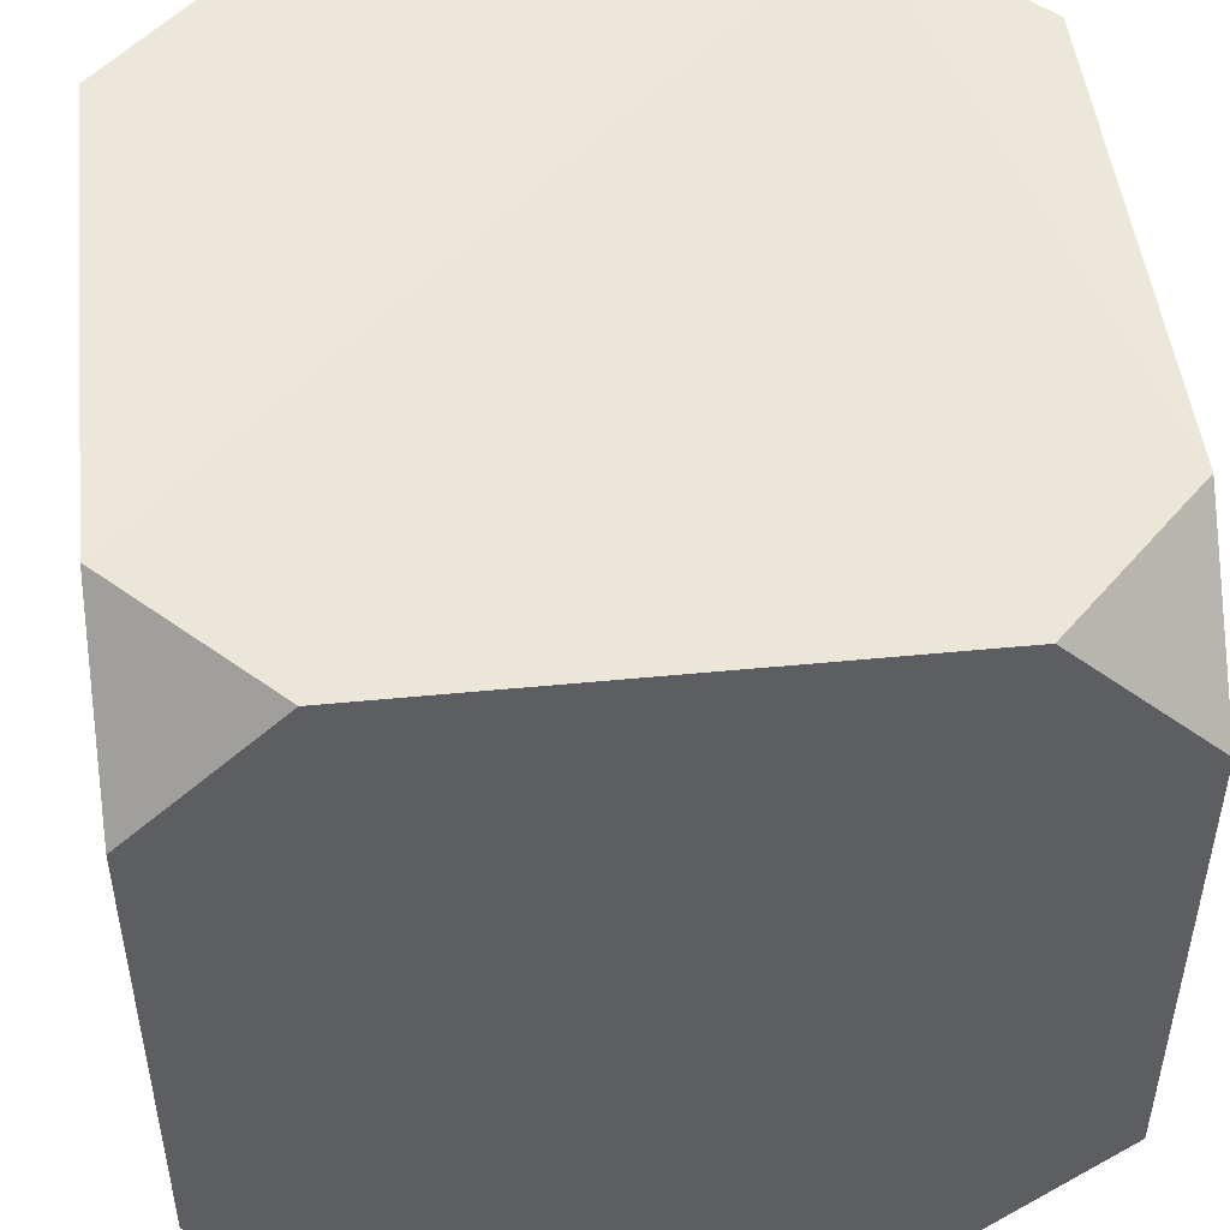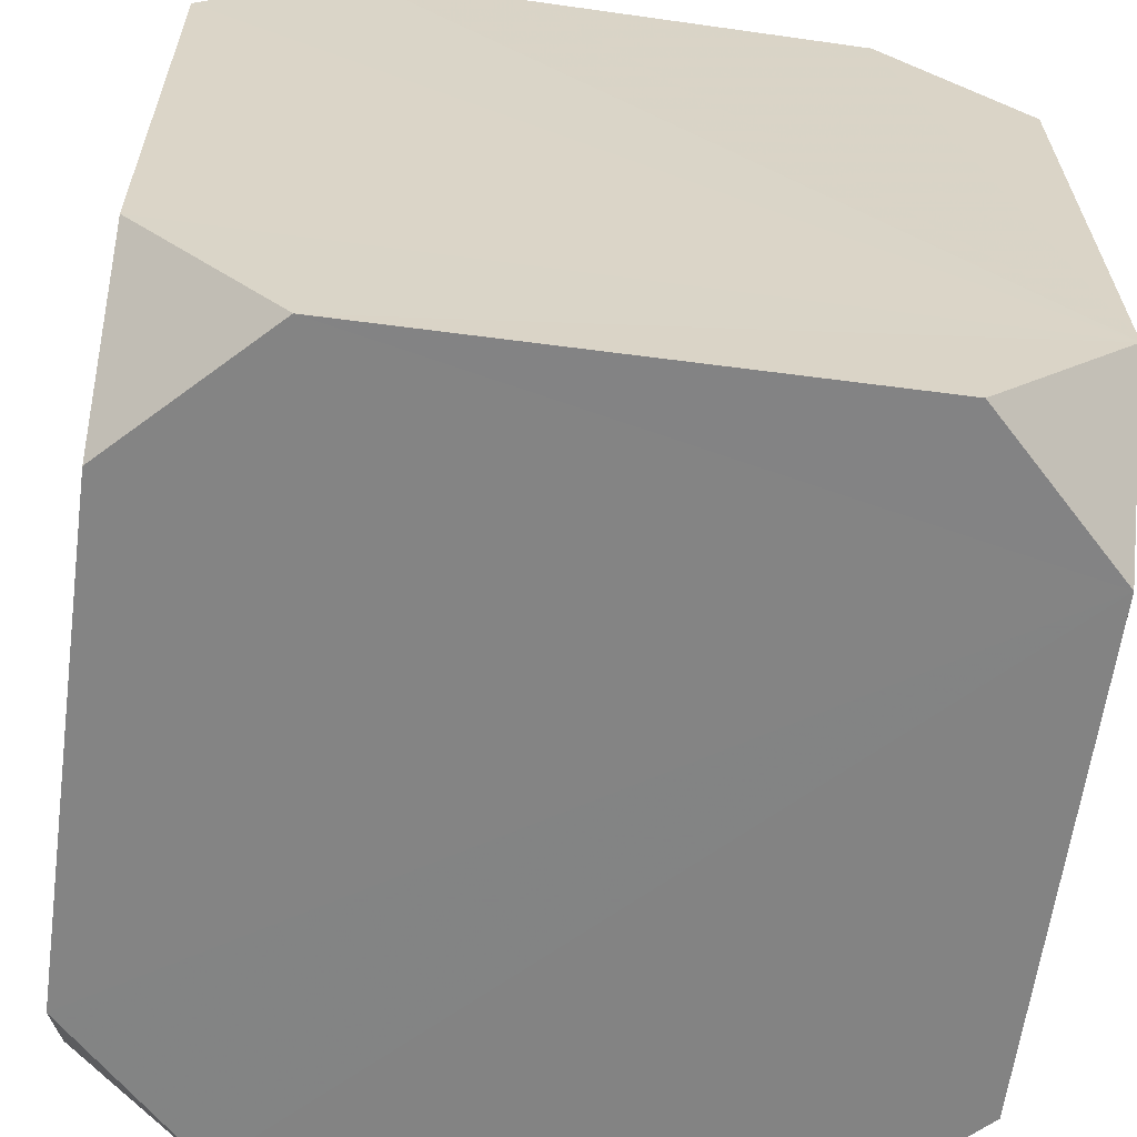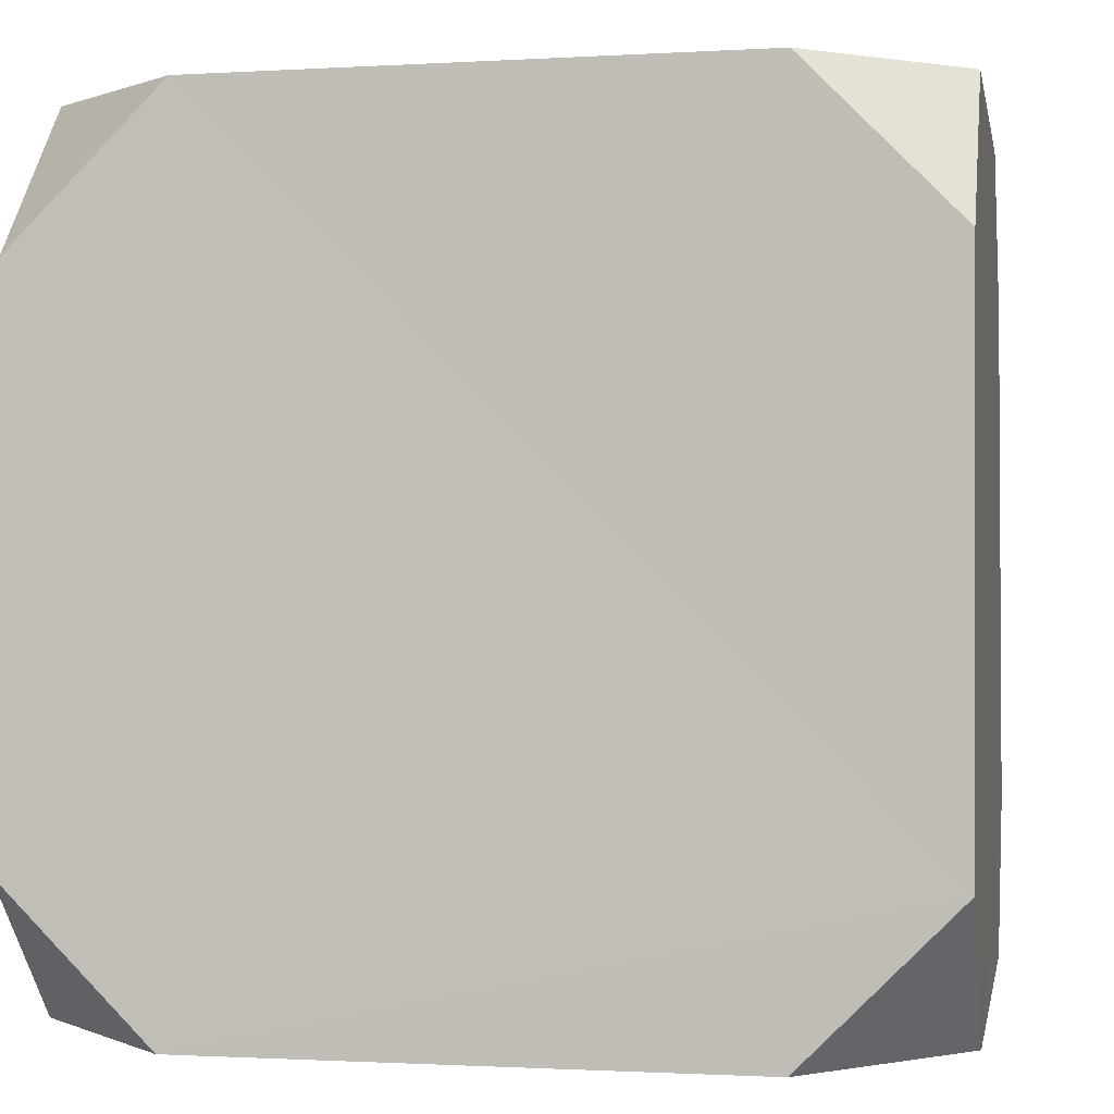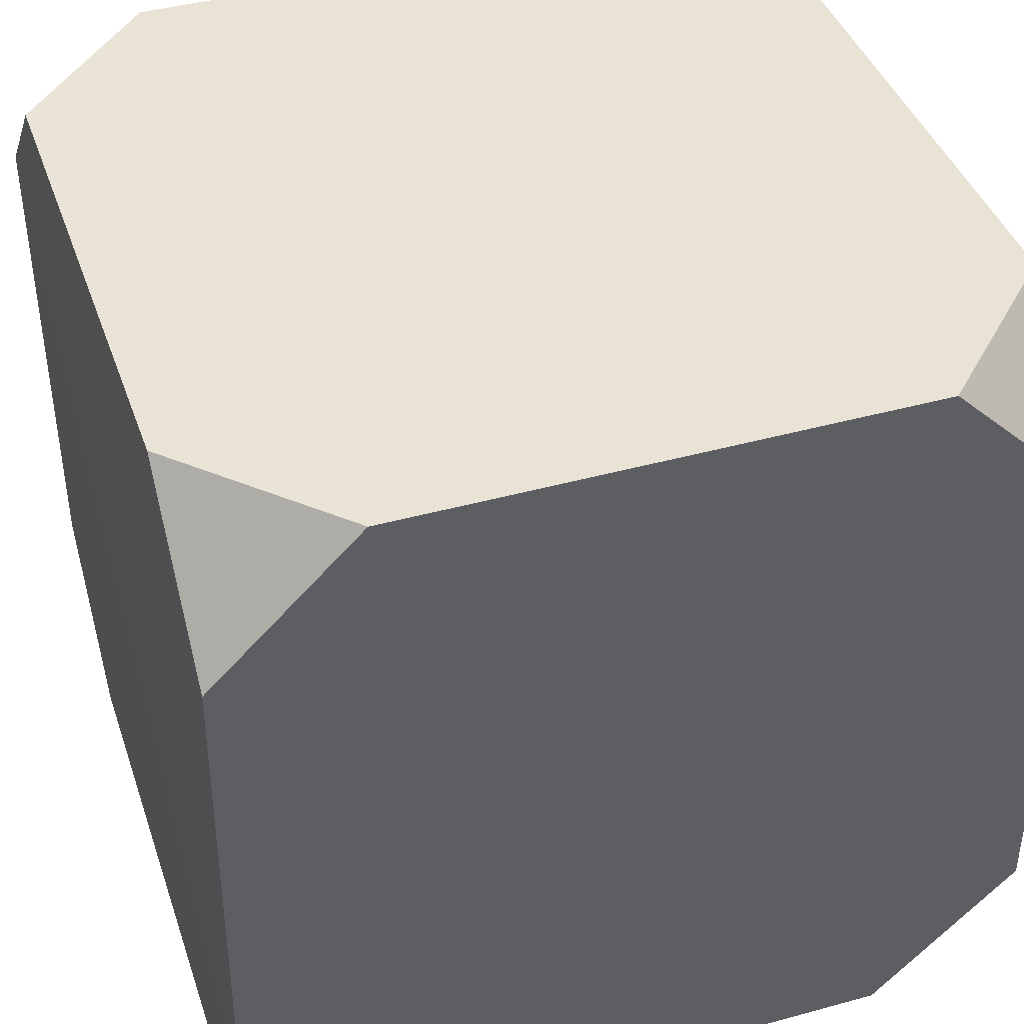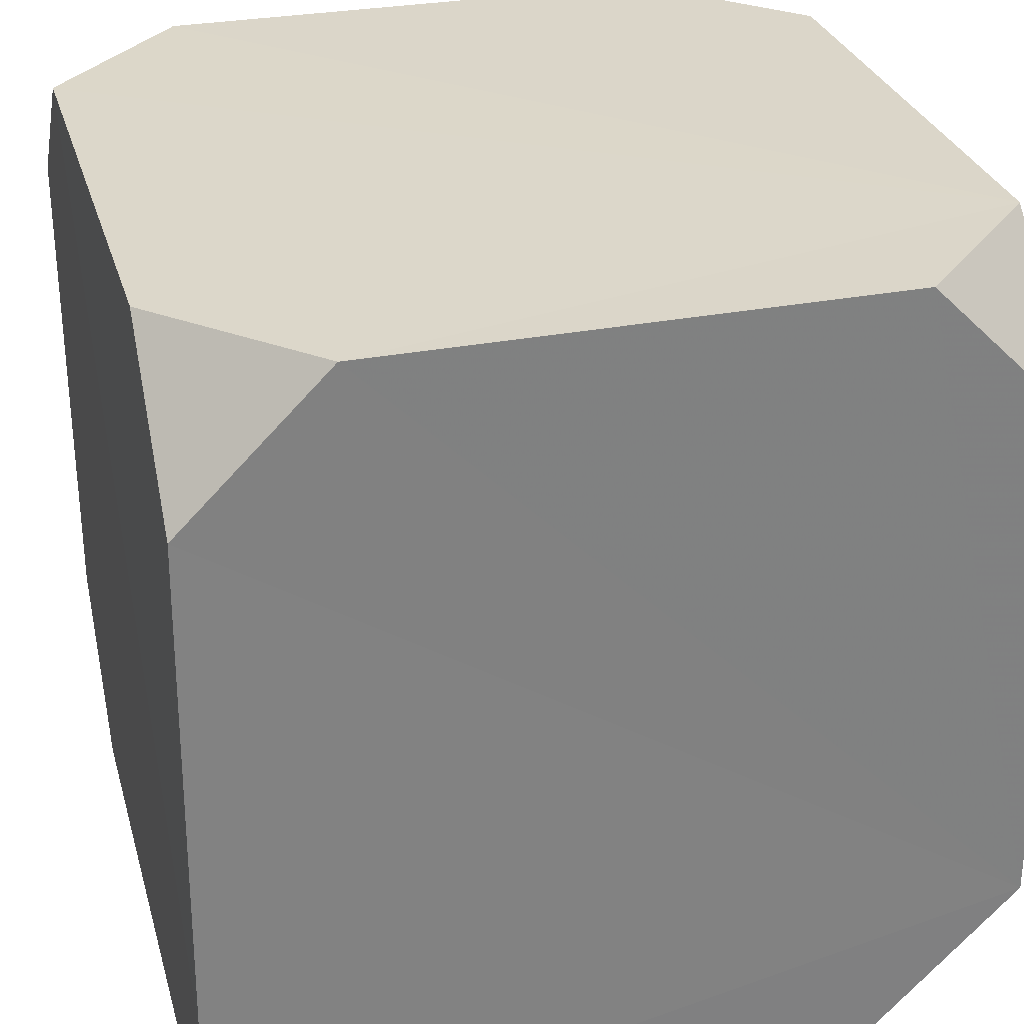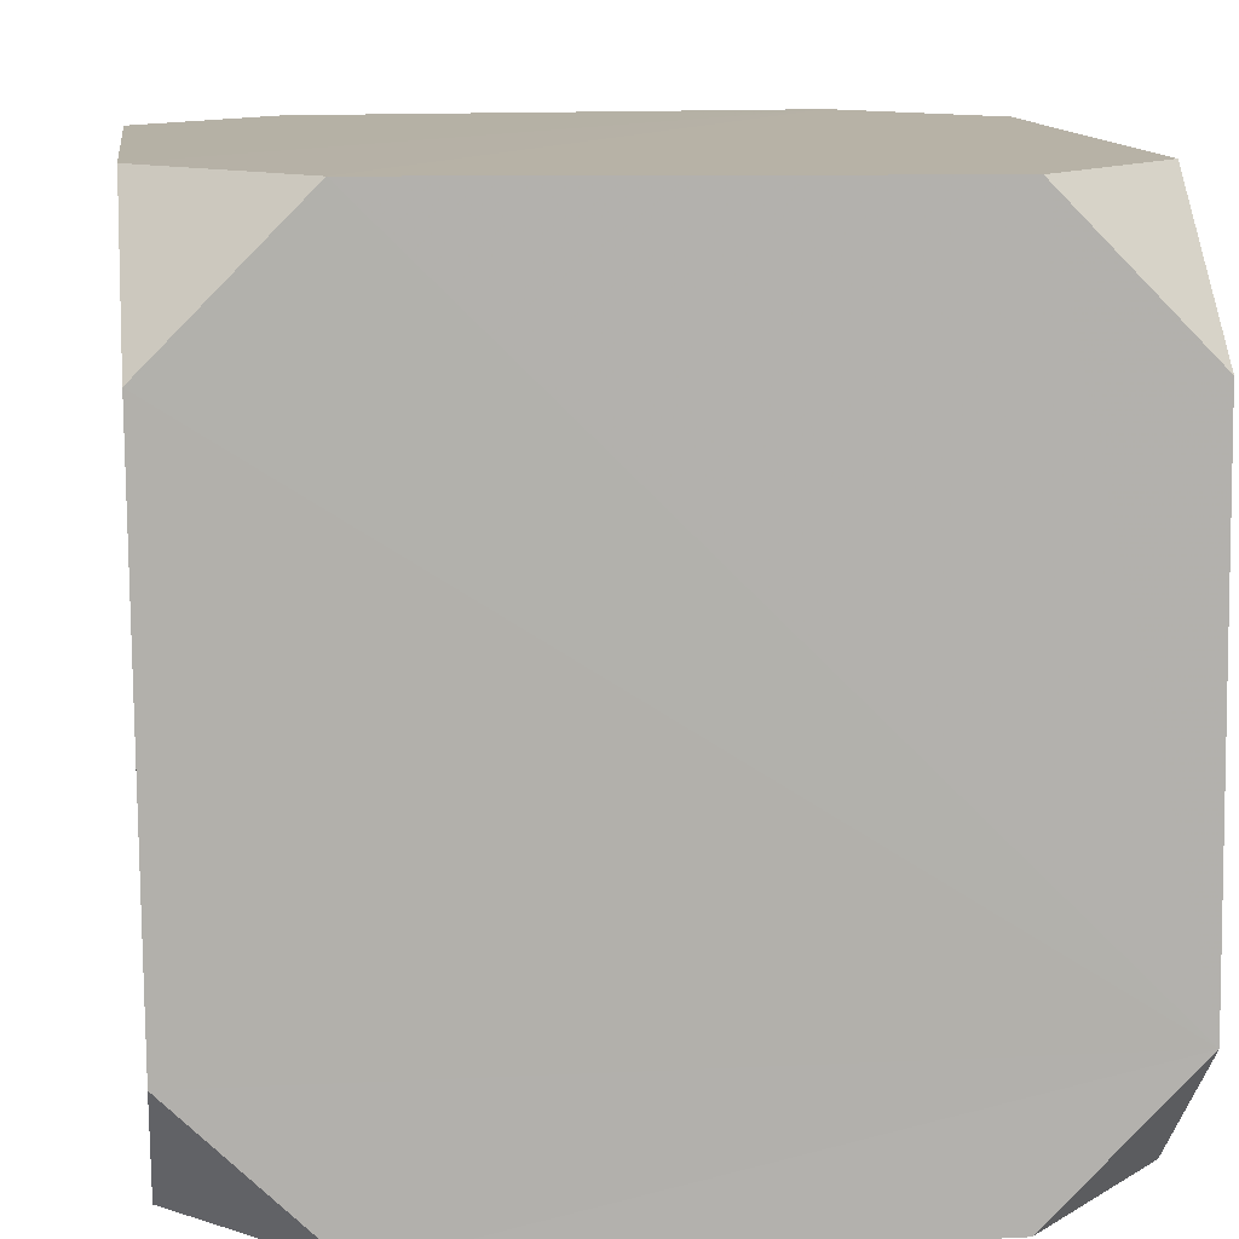
<metadata>
{"format":"obj","ext":"obj","renderer":"f3d","projection":"perspective","resolution":1024,"background":"white","views":[{"elev":49.6,"azim":-96.3,"up":"+Z"},{"elev":-61.0,"azim":82.4,"up":"+Y"},{"elev":0.5,"azim":-169.5,"up":"+Y"},{"elev":42.5,"azim":161.6,"up":"+Y"},{"elev":30.2,"azim":164.8,"up":"+Y"},{"elev":11.8,"azim":81.7,"up":"+Y"}]}
</metadata>
<code>
v 0.3107 0.4963 -0.5012
v 0.4955 0.4955 -0.3164
v 0.4963 0.3107 -0.5012
v 0.5006 0.5006 0.325
v 0.5021 0.3203 0.5052
v 0.3203 0.5021 0.5052
v -0.3241 0.5019 0.5026
v -0.5084 0.5027 0.3185
v -0.5079 0.3184 0.5029
v -0.5148 0.5051 -0.3304
v -0.3351 0.5036 -0.5102
v -0.5169 0.3217 -0.5138
v 0.5027 -0.5084 0.3185
v 0.5019 -0.3241 0.5026
v 0.3184 -0.5079 0.5029
v -0.5123 -0.3309 0.5057
v -0.3309 -0.5123 0.5057
v -0.5144 -0.5144 0.3222
v 0.5036 -0.3351 -0.5102
v 0.3217 -0.5169 -0.5138
v 0.5051 -0.5148 -0.3304
v -0.5176 -0.3338 -0.5169
v -0.5171 -0.5171 -0.3336
v -0.3338 -0.5176 -0.5169
f 3 1 2
f 20 21 13 15 17 18 23 24
f 6 5 4
f 15 13 14
f 9 7 8
f 12 10 11
f 18 17 16
f 10 8 7 6 4 2 1 11
f 24 23 22
f 21 20 19
f 14 5 6 7 9 16 17 15
f 16 9 8 10 12 22 23 18
f 19 3 2 4 5 14 13 21
f 22 12 11 1 3 19 20 24

</code>
